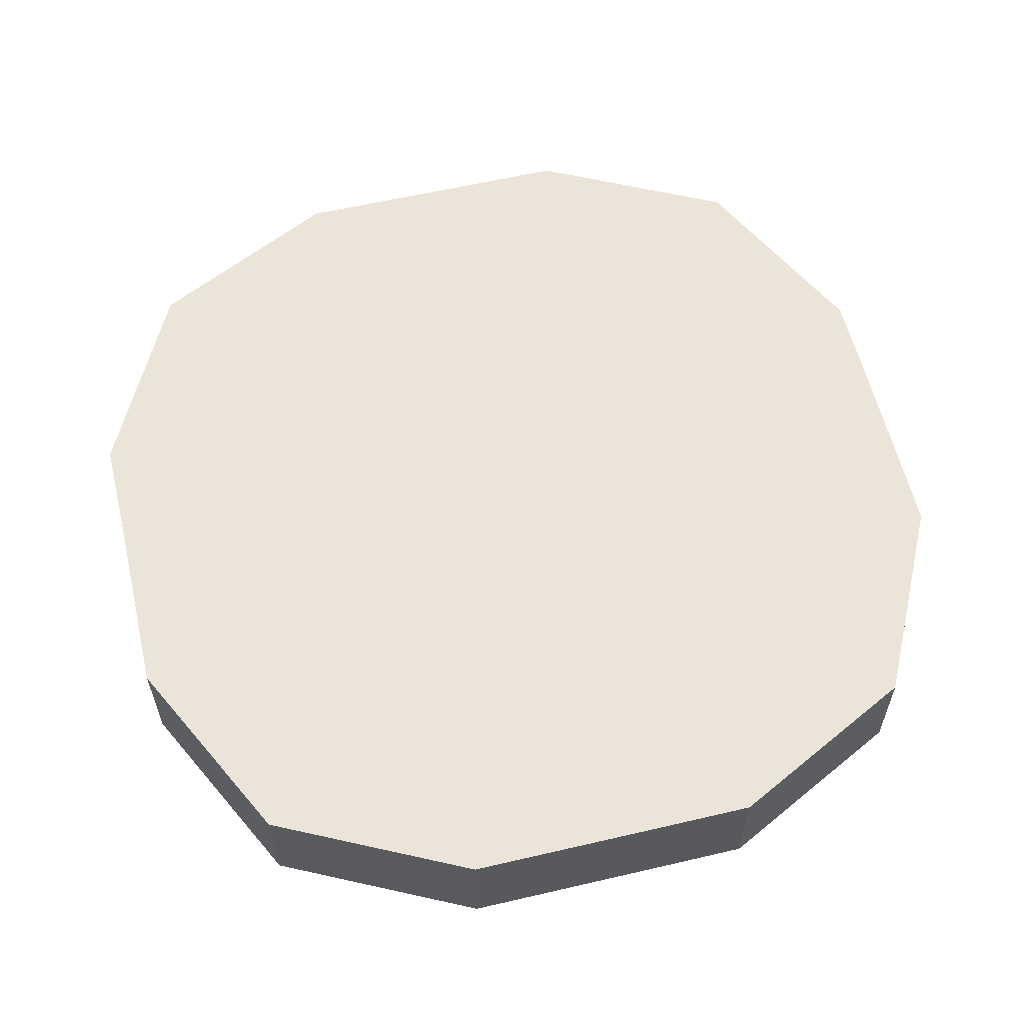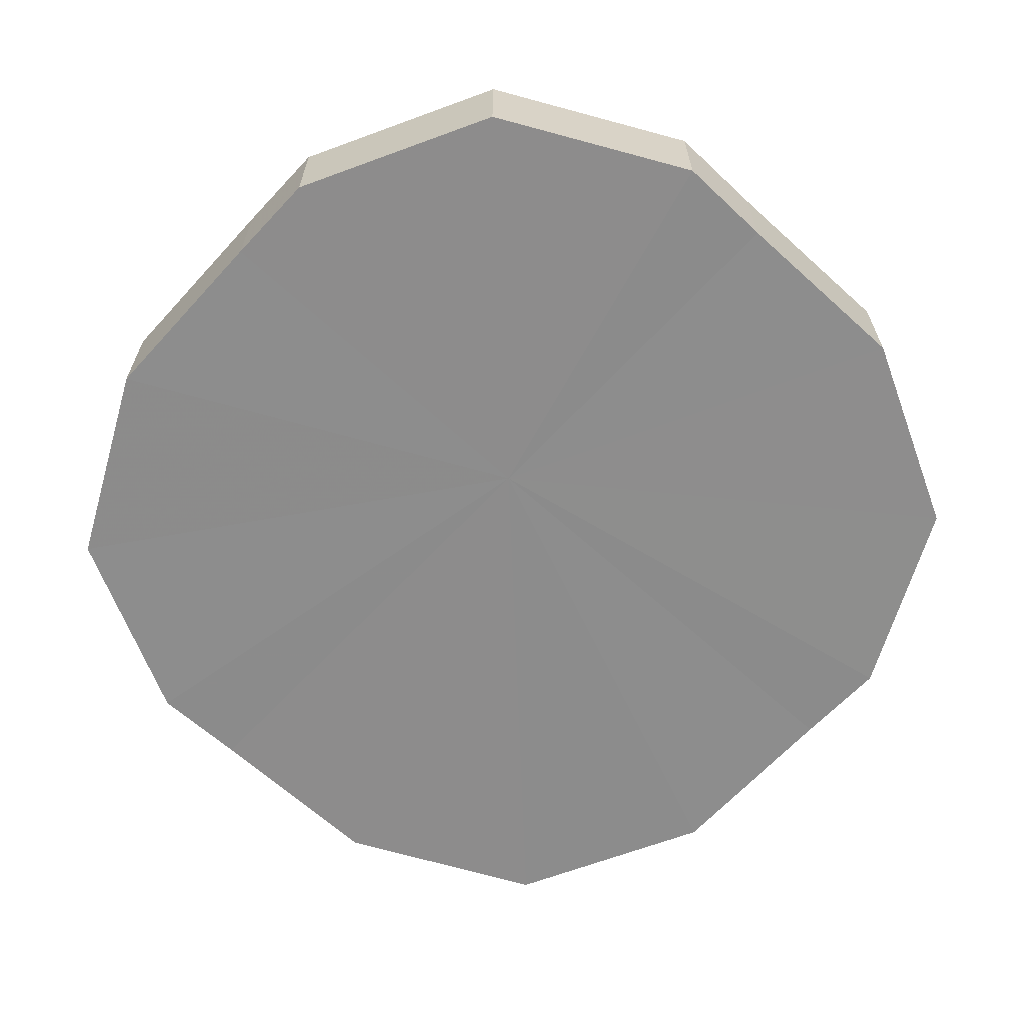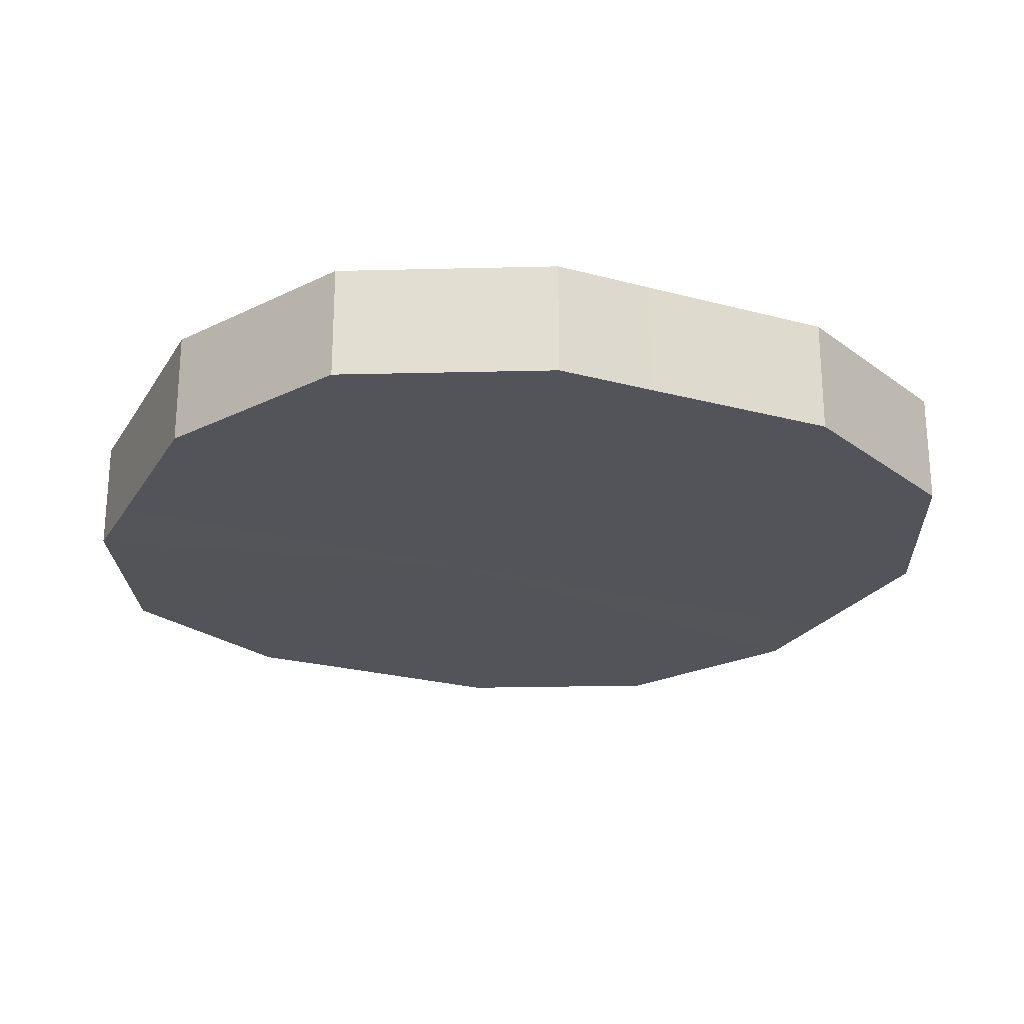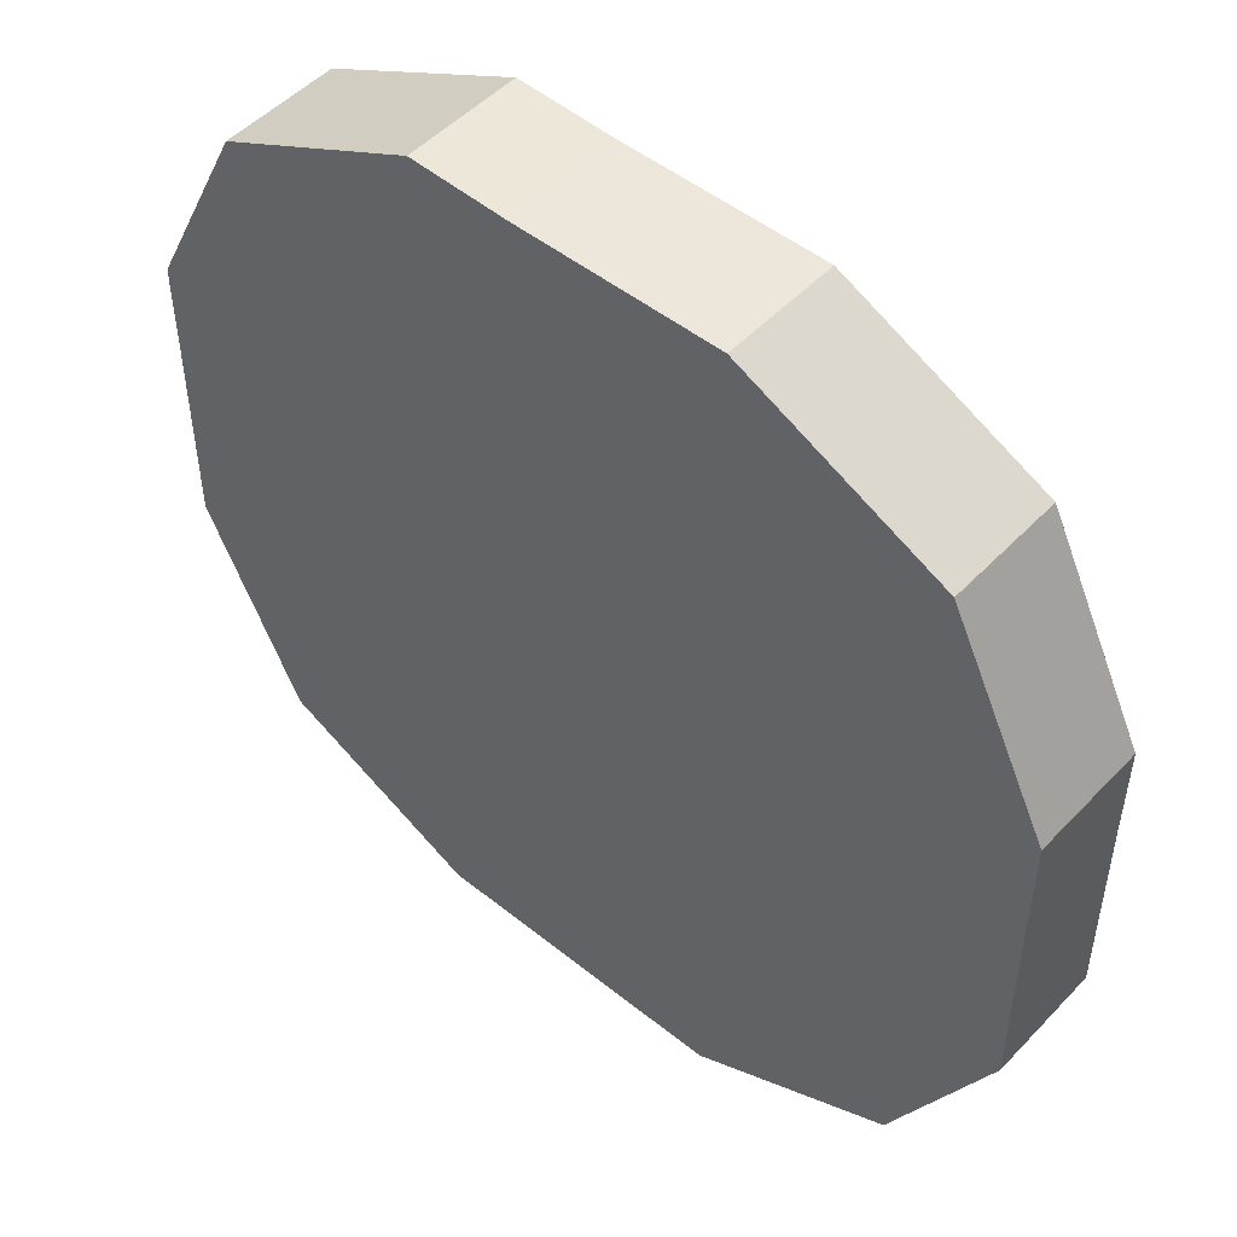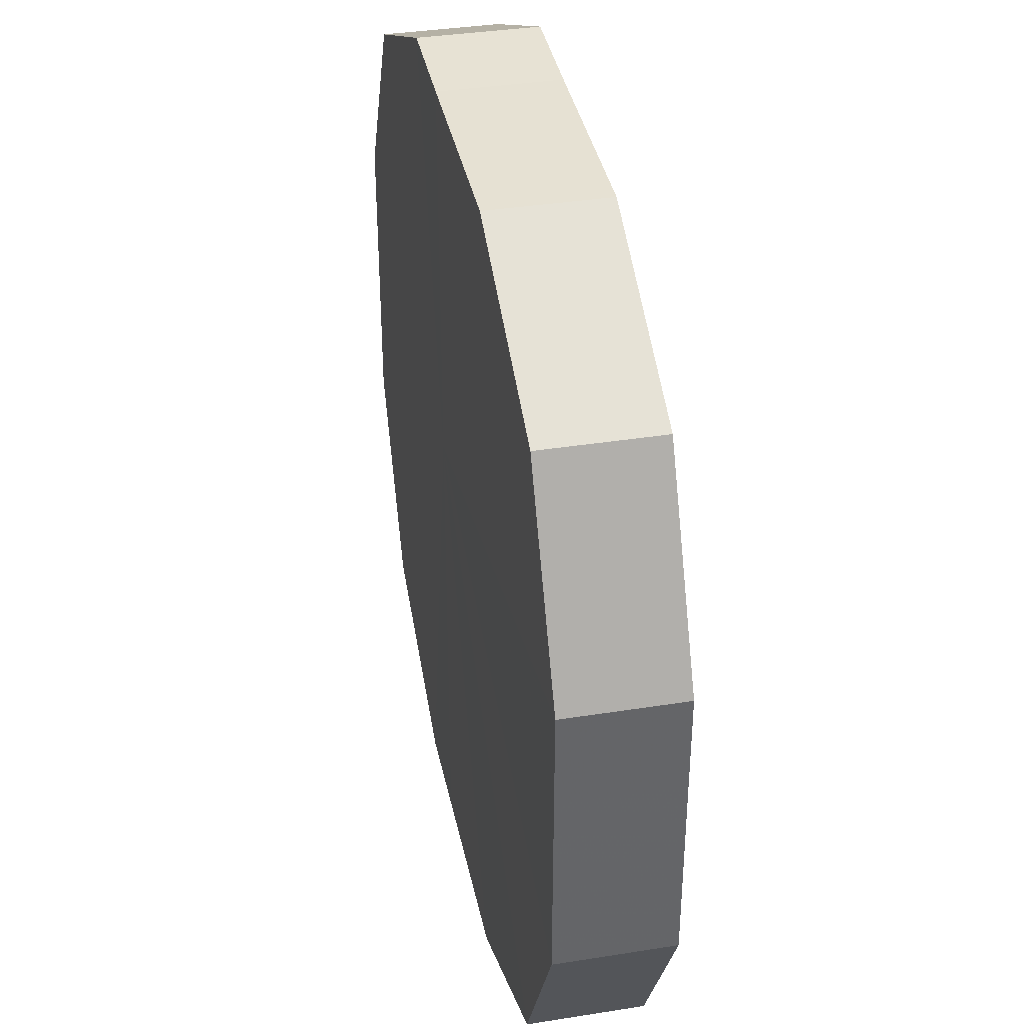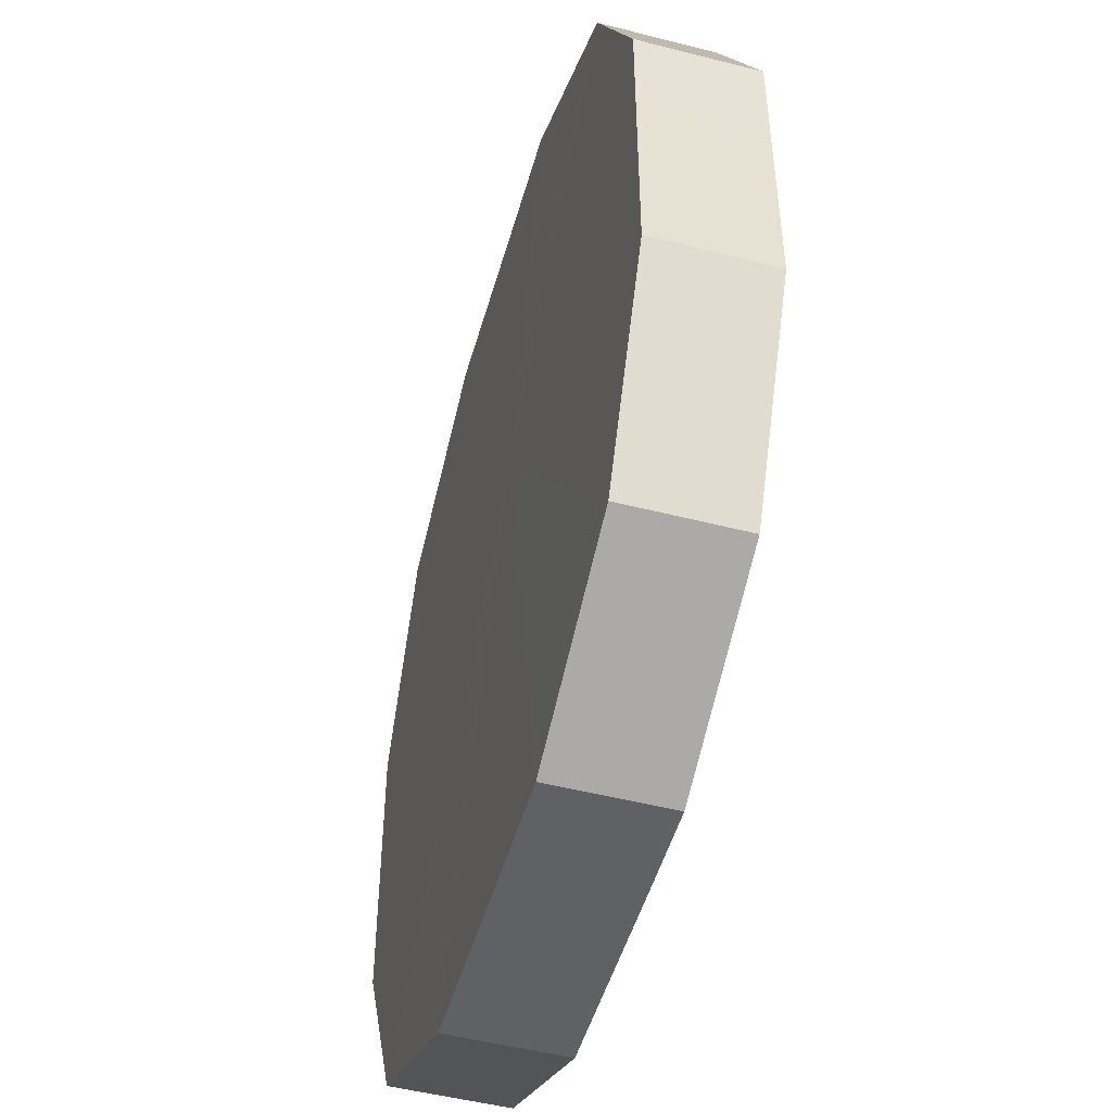
<metadata>
{"format":"obj","ext":"obj","renderer":"f3d","projection":"perspective","resolution":1024,"background":"white","views":[{"elev":59.2,"azim":-13.4,"up":"+Z"},{"elev":-64.4,"azim":137.3,"up":"+Z"},{"elev":-23.8,"azim":-114.3,"up":"+Z"},{"elev":50.5,"azim":-138.9,"up":"+Y"},{"elev":39.0,"azim":-101.8,"up":"+Y"},{"elev":-49.5,"azim":74.3,"up":"+Y"}]}
</metadata>
<code>
o 28728
v 2233 1874 8.411
v 2233 1874 8.411
v 2233 1874 8.399
v 2233 1874 8.411
v 2233 1874 8.399
v 2233 1874 8.411
v 2233 1874 8.399
v 2233 1874 8.411
v 2233 1874 8.399
v 2233 1874 8.411
v 2233 1874 8.399
v 2233 1874 8.411
v 2233 1874 8.399
v 2233 1874 8.411
v 2233 1874 8.399
v 2233 1874 8.411
v 2233 1874 8.399
v 2233 1874 8.411
v 2233 1874 8.399
v 2233 1874 8.411
v 2233 1874 8.399
v 2233 1874 8.411
v 2233 1874 8.399
v 2233 1874 8.411
v 2233 1874 8.399
v 2233 1874 8.411
v 2233 1874 8.399
v 2233 1874 8.411
v 2233 1874 8.399
v 2233 1874 8.411
v 2233 1874 8.399
v 2233 1874 8.399
v 2233 1874 8.399
v 2233 1874 8.411
v 2233 1874 8.399
v 2233 1874 8.411
v 2233 1874 8.399
v 2233 1874 8.399
v 2233 1874 8.411
v 2233 1874 8.399
v 2233 1874 8.411
v 2233 1874 8.411
v 2233 1874 8.399
v 2233 1874 8.399
v 2233 1874 8.411
v 2233 1874 8.399
v 2233 1874 8.411
v 2233 1874 8.411
v 2233 1874 8.399
v 2233 1874 8.399
v 2233 1874 8.411
v 2233 1874 8.399
v 2233 1874 8.411
v 2233 1874 8.411
v 2233 1874 8.399
v 2233 1874 8.399
v 2233 1874 8.411
v 2233 1874 8.399
v 2233 1874 8.411
v 2233 1874 8.411
v 2233 1874 8.399
v 2233 1874 8.399
v 2233 1874 8.411
v 2233 1874 8.411
v 2233 1874 8.411
v 2233 1874 8.411
v 2233 1874 8.411
v 2233 1874 8.411
v 2233 1874 8.411
v 2233 1874 8.411
v 2233 1874 8.411
v 2233 1874 8.411
v 2233 1874 8.411
v 2233 1874 8.411
v 2233 1874 8.411
v 2233 1874 8.411
v 2233 1874 8.411
v 2233 1874 8.411
v 2233 1874 8.411
v 2233 1874 8.411
v 2233 1874 8.411
v 2233 1874 8.399
v 2233 1874 8.399
v 2233 1874 8.399
v 2233 1874 8.399
v 2233 1874 8.399
v 2233 1874 8.399
v 2233 1874 8.399
v 2233 1874 8.399
v 2233 1874 8.399
v 2233 1874 8.399
v 2233 1874 8.399
v 2233 1874 8.399
v 2233 1874 8.399
v 2233 1874 8.399
v 2233 1874 8.399
v 2233 1874 8.399
v 2233 1874 8.399
f 1 2 3
f 2 4 5
f 6 1 7
f 4 8 9
f 10 6 11
f 8 12 13
f 14 10 15
f 12 16 17
f 18 14 19
f 16 20 21
f 22 18 23
f 20 24 25
f 26 22 27
f 24 28 29
f 30 26 31
f 28 30 32
f 33 34 35
f 35 36 37
f 38 39 33
f 40 41 38
f 37 42 43
f 44 45 40
f 46 47 44
f 43 48 49
f 50 51 46
f 52 53 50
f 49 54 55
f 56 57 52
f 58 59 56
f 55 60 61
f 62 63 58
f 61 64 62
f 65 66 67
f 65 68 66
f 65 67 69
f 65 70 68
f 65 69 71
f 65 72 70
f 65 71 73
f 65 74 72
f 65 73 75
f 65 76 74
f 65 75 77
f 65 78 76
f 65 77 79
f 65 80 78
f 65 79 81
f 65 81 80
f 82 83 84
f 82 85 83
f 82 84 86
f 82 87 85
f 82 86 88
f 82 89 87
f 82 88 90
f 82 91 89
f 82 90 92
f 82 93 91
f 82 92 94
f 82 95 93
f 82 94 96
f 82 97 95
f 82 96 98
f 82 98 97

</code>
